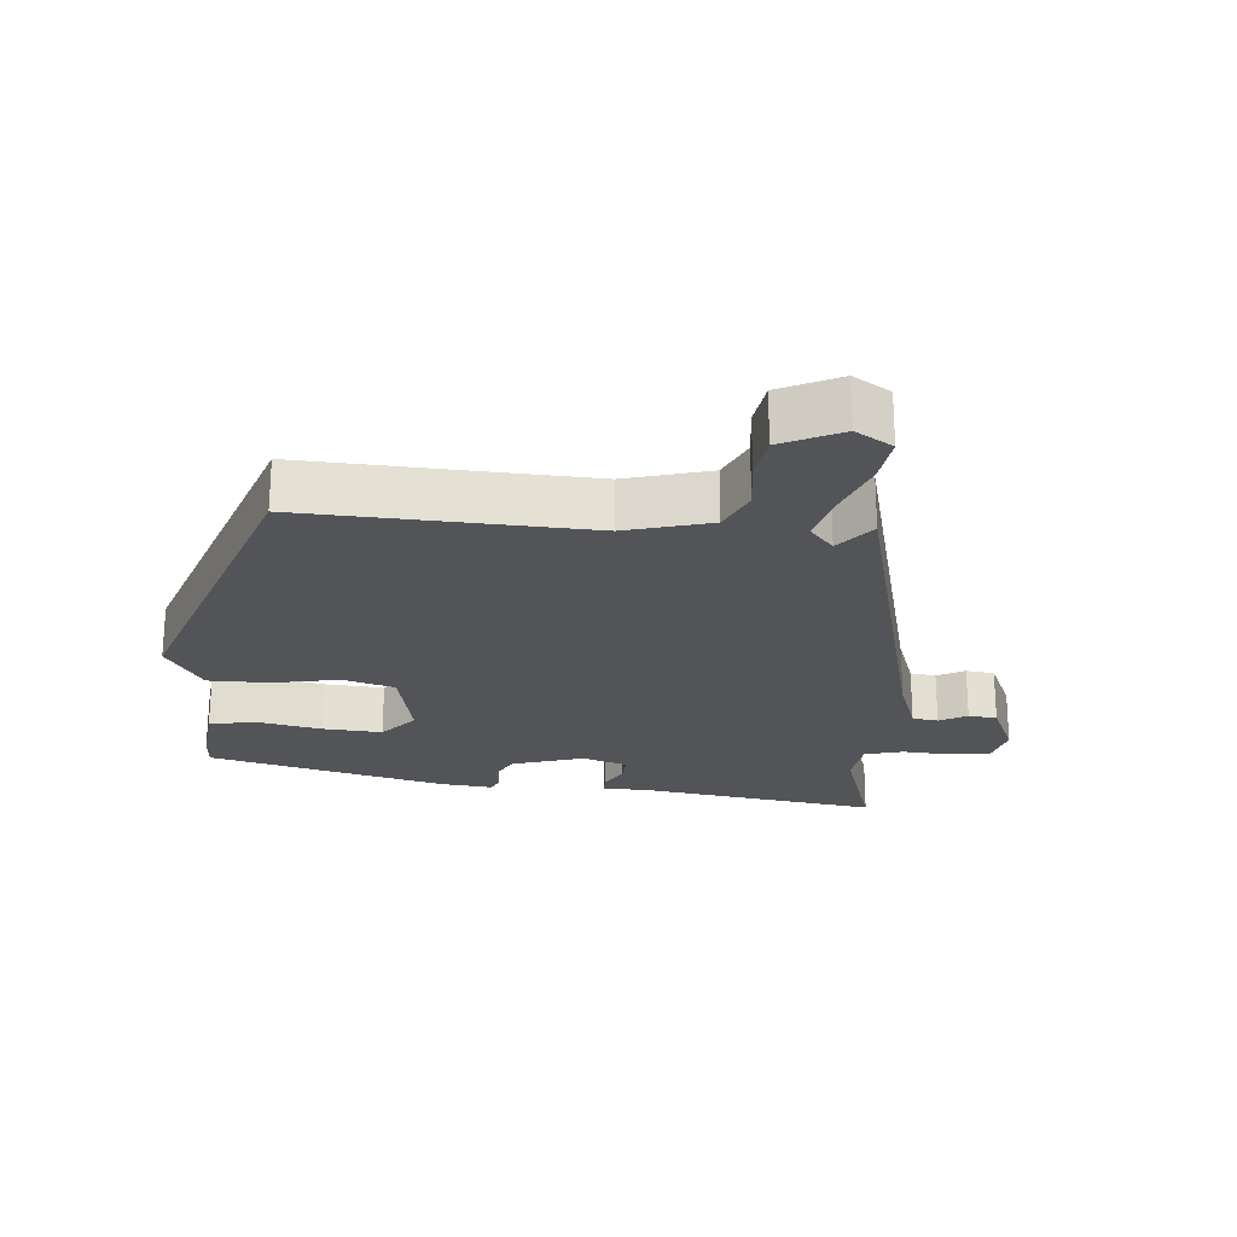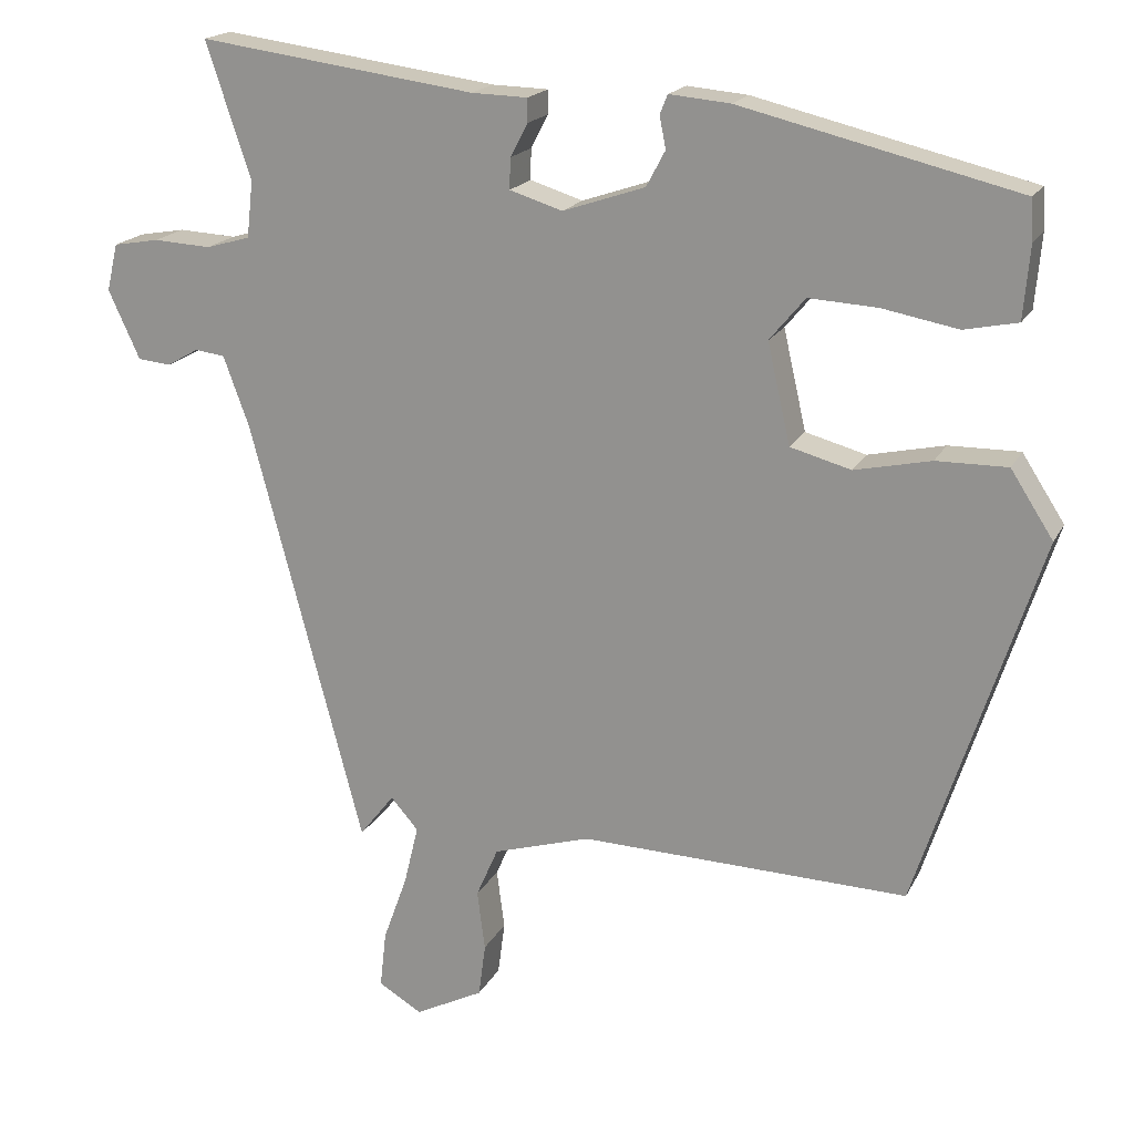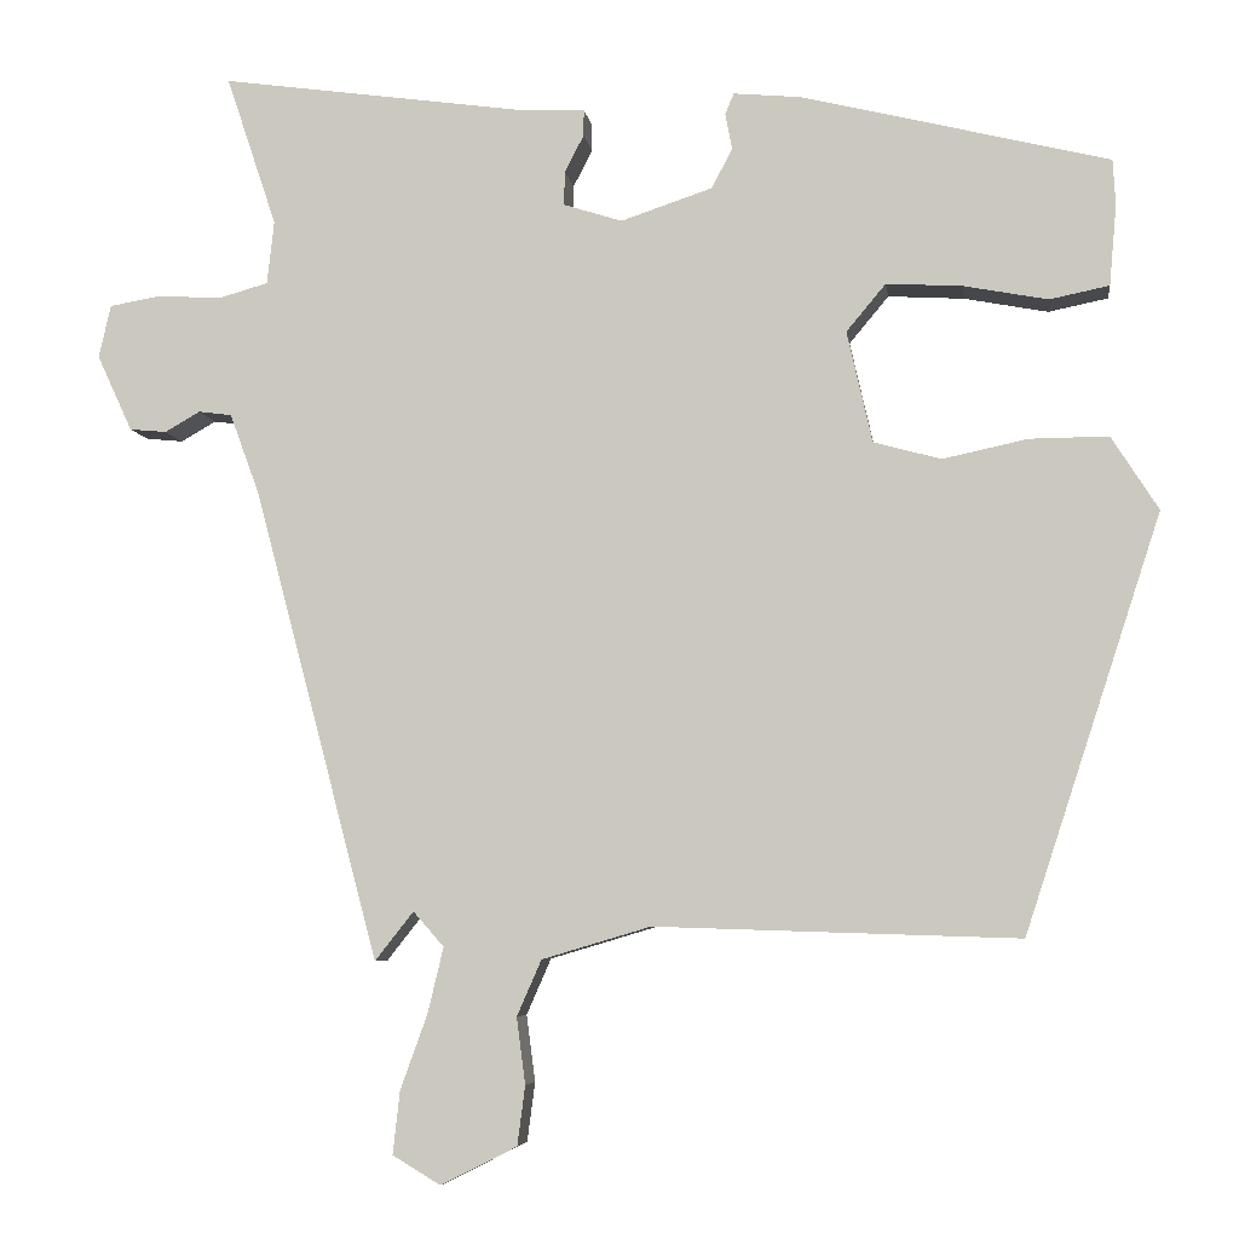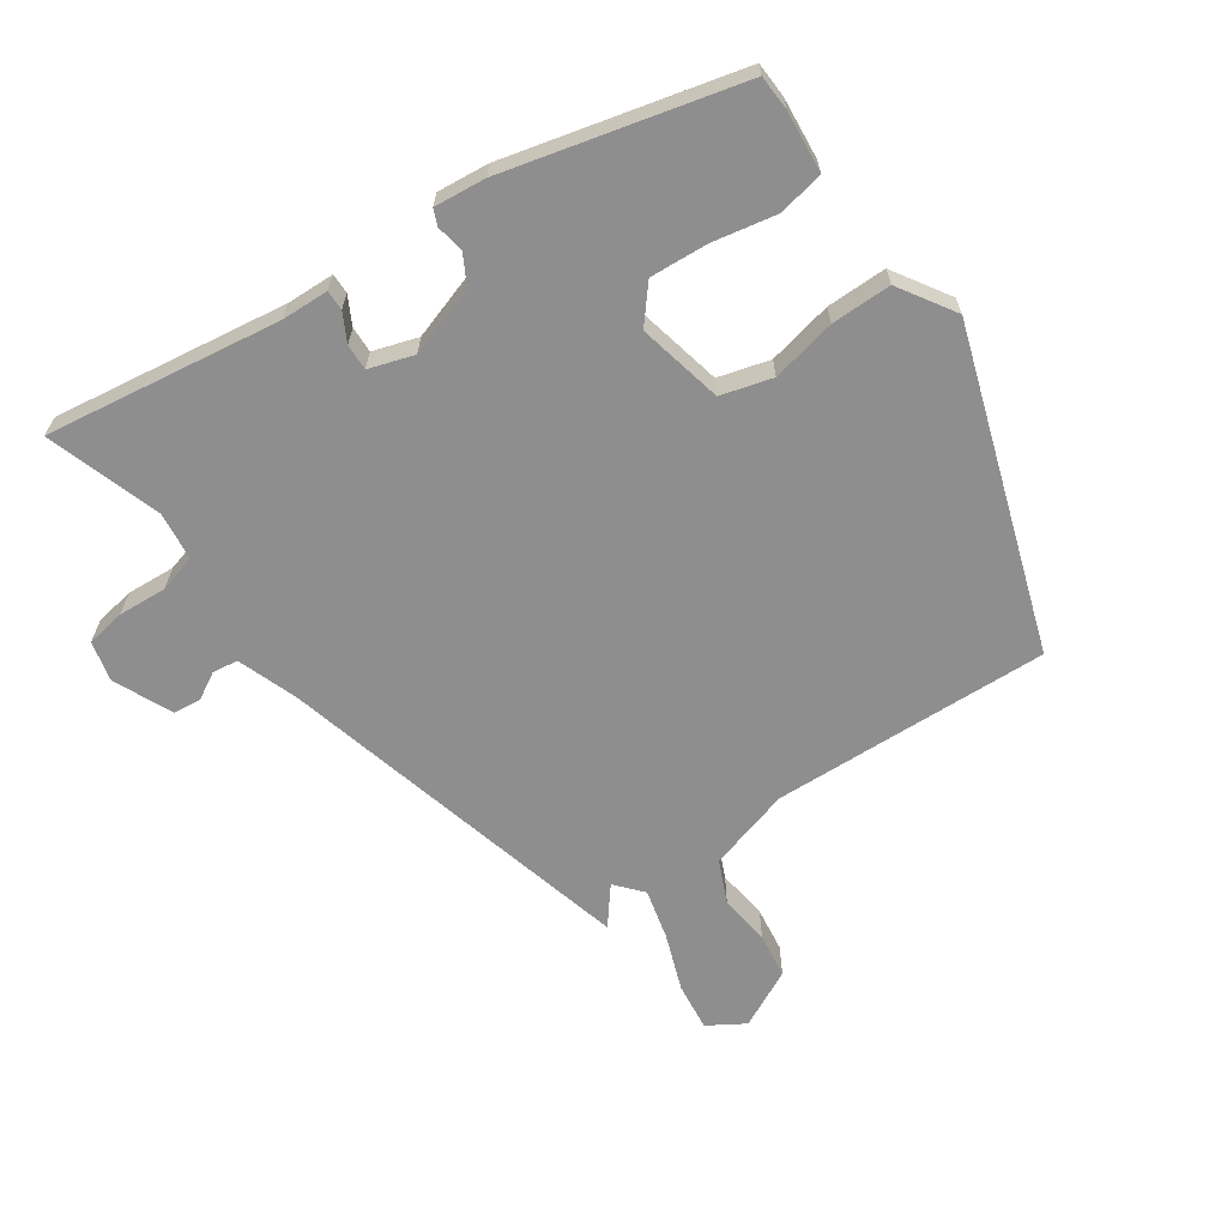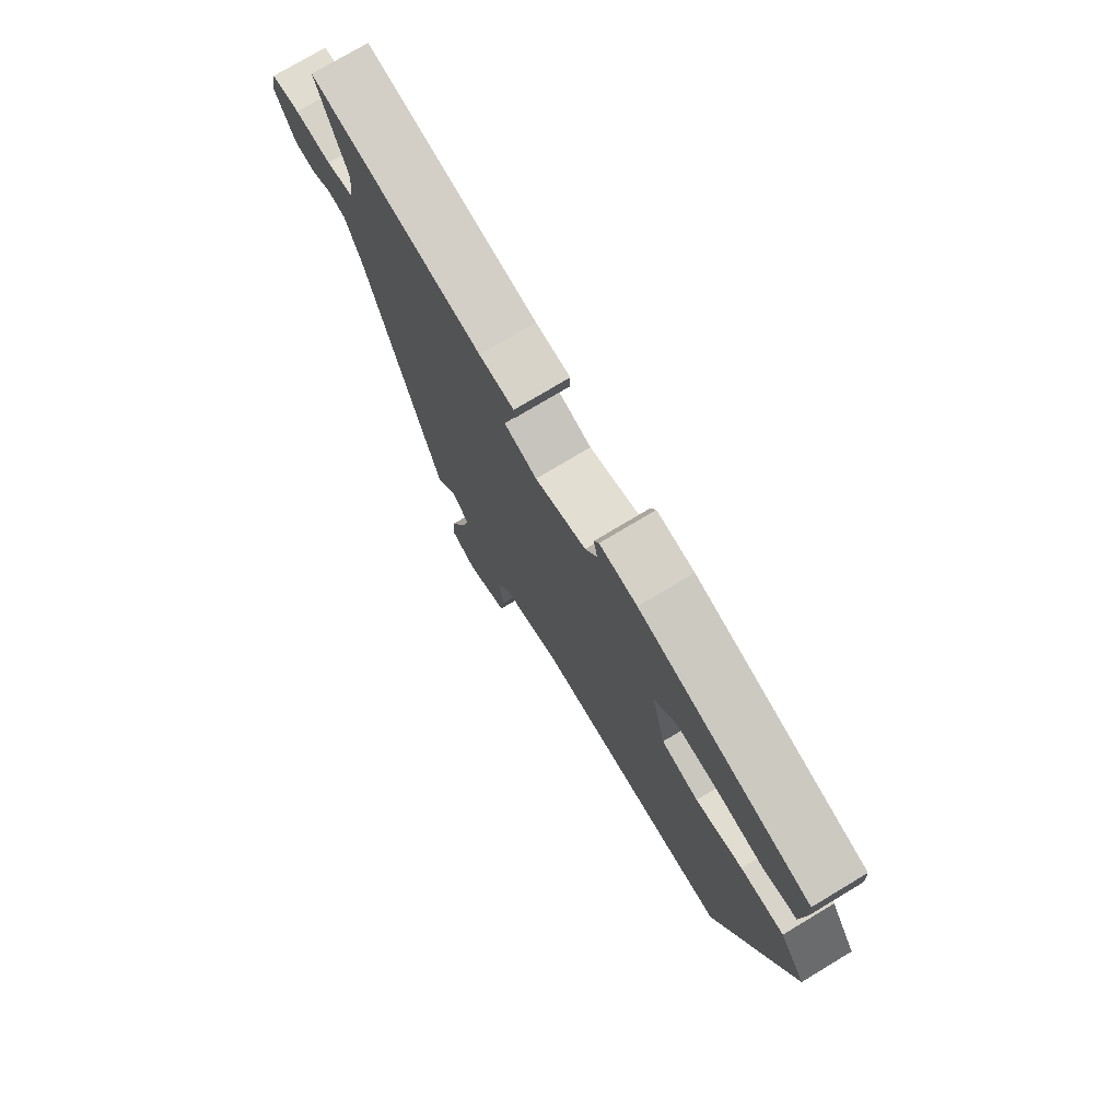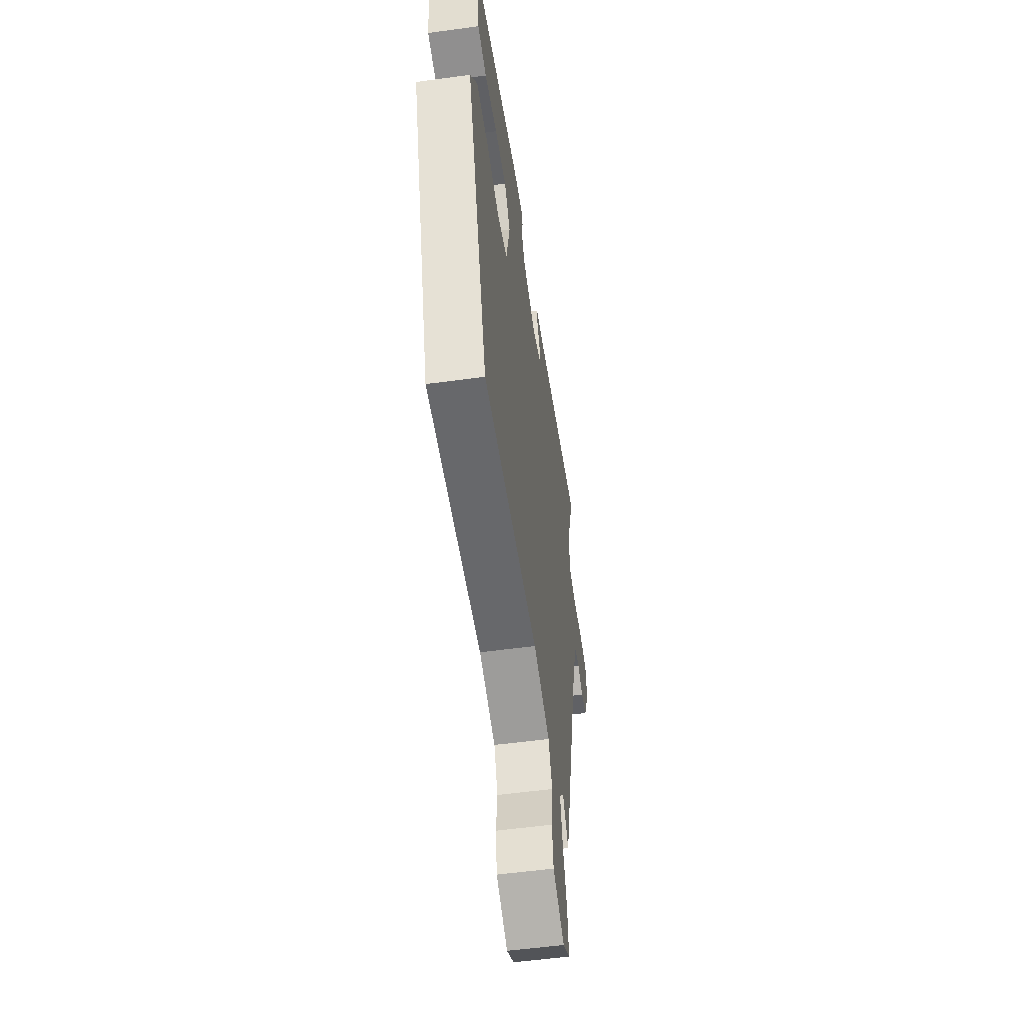
<metadata>
{"format":"obj","ext":"obj","renderer":"f3d","projection":"perspective","resolution":1024,"background":"white","views":[{"elev":-23.1,"azim":174.2,"up":"+Y"},{"elev":18.3,"azim":20.1,"up":"+Z"},{"elev":-5.7,"azim":7.5,"up":"+Z"},{"elev":-65.0,"azim":34.2,"up":"+Y"},{"elev":75.7,"azim":59.0,"up":"+Z"},{"elev":-54.1,"azim":98.3,"up":"+Z"}]}
</metadata>
<code>
v -0.361 0.07 -0.523
v -0.504 0.07 0.017
v -0.537 0.07 0.107
v -0.575 0.07 0.112
v -0.615 0.07 0.089
v -0.657 0.07 0.093
v -0.697 0.07 0.18
v -0.683 0.07 0.24
v -0.625 0.07 0.25
v -0.552 0.07 0.246
v -0.496 0.07 0.262
v -0.488 0.07 0.334
v -0.545 0.07 0.505
v -0.194 0.07 0.457
v -0.123 0.07 0.455
v -0.123 0.07 0.425
v -0.145 0.07 0.383
v -0.146 0.07 0.344
v -0.079 0.07 0.323
v 0.025 0.07 0.358
v 0.049 0.07 0.403
v 0.041 0.07 0.444
v 0.051 0.07 0.468
v 0.128 0.07 0.461
v 0.479 0.07 0.376
v 0.482 0.07 0.324
v 0.474 0.07 0.232
v 0.406 0.07 0.218
v 0.31 0.07 0.236
v 0.223 0.07 0.241
v 0.178 0.07 0.187
v 0.207 0.07 0.06
v 0.284 0.07 0.039
v 0.381 0.07 0.06
v 0.471 0.07 0.061
v 0.525 0.07 -0.023
v 0.37 0.07 -0.497
v -0.046 0.07 -0.484
v -0.17 0.07 -0.521
v -0.198 0.07 -0.585
v -0.188 0.07 -0.661
v -0.197 0.07 -0.729
v -0.284 0.07 -0.773
v -0.339 0.07 -0.74
v -0.331 0.07 -0.668
v -0.3 0.07 -0.582
v -0.282 0.07 -0.507
v -0.317 0.07 -0.467
v -0.361 0 -0.523
v -0.504 0 0.017
v -0.537 0 0.107
v -0.575 0 0.112
v -0.615 0 0.089
v -0.657 0 0.093
v -0.697 0 0.18
v -0.683 0 0.24
v -0.625 0 0.25
v -0.552 0 0.246
v -0.496 0 0.262
v -0.488 0 0.334
v -0.545 0 0.505
v -0.194 0 0.457
v -0.123 0 0.455
v -0.123 0 0.425
v -0.145 0 0.383
v -0.146 0 0.344
v -0.079 0 0.323
v 0.025 0 0.358
v 0.049 0 0.403
v 0.041 0 0.444
v 0.051 0 0.468
v 0.128 0 0.461
v 0.479 0 0.376
v 0.482 0 0.324
v 0.474 0 0.232
v 0.406 0 0.218
v 0.31 0 0.236
v 0.223 0 0.241
v 0.178 0 0.187
v 0.207 0 0.06
v 0.284 0 0.039
v 0.381 0 0.06
v 0.471 0 0.061
v 0.525 0 -0.023
v 0.37 0 -0.497
v -0.046 0 -0.484
v -0.17 0 -0.521
v -0.198 0 -0.585
v -0.188 0 -0.661
v -0.197 0 -0.729
v -0.284 0 -0.773
v -0.339 0 -0.74
v -0.331 0 -0.668
v -0.3 0 -0.582
v -0.282 0 -0.507
v -0.317 0 -0.467
f 44 45 46
f 43 44 46
f 42 43 46
f 41 42 46
f 40 41 46
f 39 40 46 47
f 38 39 47 48
f 37 38 48
f 36 37 48
f 35 36 48
f 34 35 48
f 33 34 48
f 27 28 29
f 26 27 29
f 25 26 29
f 24 25 29
f 23 24 29
f 22 23 29
f 21 22 29
f 20 21 29 30
f 19 20 30 31
f 14 15 16 17
f 14 17 18
f 13 14 18
f 12 13 18
f 19 31 32
f 18 19 32
f 12 18 32
f 11 12 32
f 8 9 10
f 7 8 10
f 6 7 10
f 5 6 10
f 4 5 10
f 48 1 2
f 48 2 3
f 33 48 3
f 32 33 3
f 10 11 32
f 4 10 32
f 3 4 32
f 94 93 92
f 94 92 91
f 94 91 90
f 94 90 89
f 94 89 88
f 95 94 88 87
f 96 95 87 86
f 96 86 85
f 96 85 84
f 96 84 83
f 96 83 82
f 96 82 81
f 77 76 75
f 77 75 74
f 77 74 73
f 77 73 72
f 77 72 71
f 77 71 70
f 77 70 69
f 78 77 69 68
f 79 78 68 67
f 65 64 63 62
f 66 65 62
f 66 62 61
f 66 61 60
f 80 79 67
f 80 67 66
f 80 66 60
f 80 60 59
f 58 57 56
f 58 56 55
f 58 55 54
f 58 54 53
f 58 53 52
f 50 49 96
f 51 50 96
f 51 96 81
f 51 81 80
f 80 59 58
f 80 58 52
f 80 52 51
f 1 49 50 2
f 2 50 51 3
f 3 51 52 4
f 4 52 53 5
f 5 53 54 6
f 6 54 55 7
f 7 55 56 8
f 8 56 57 9
f 9 57 58 10
f 10 58 59 11
f 11 59 60 12
f 12 60 61 13
f 13 61 62 14
f 14 62 63 15
f 15 63 64 16
f 16 64 65 17
f 17 65 66 18
f 18 66 67 19
f 19 67 68 20
f 20 68 69 21
f 21 69 70 22
f 22 70 71 23
f 23 71 72 24
f 24 72 73 25
f 25 73 74 26
f 26 74 75 27
f 27 75 76 28
f 28 76 77 29
f 29 77 78 30
f 30 78 79 31
f 31 79 80 32
f 32 80 81 33
f 33 81 82 34
f 34 82 83 35
f 35 83 84 36
f 36 84 85 37
f 37 85 86 38
f 38 86 87 39
f 39 87 88 40
f 40 88 89 41
f 41 89 90 42
f 42 90 91 43
f 43 91 92 44
f 44 92 93 45
f 45 93 94 46
f 46 94 95 47
f 47 95 96 48
f 48 96 49 1

</code>
